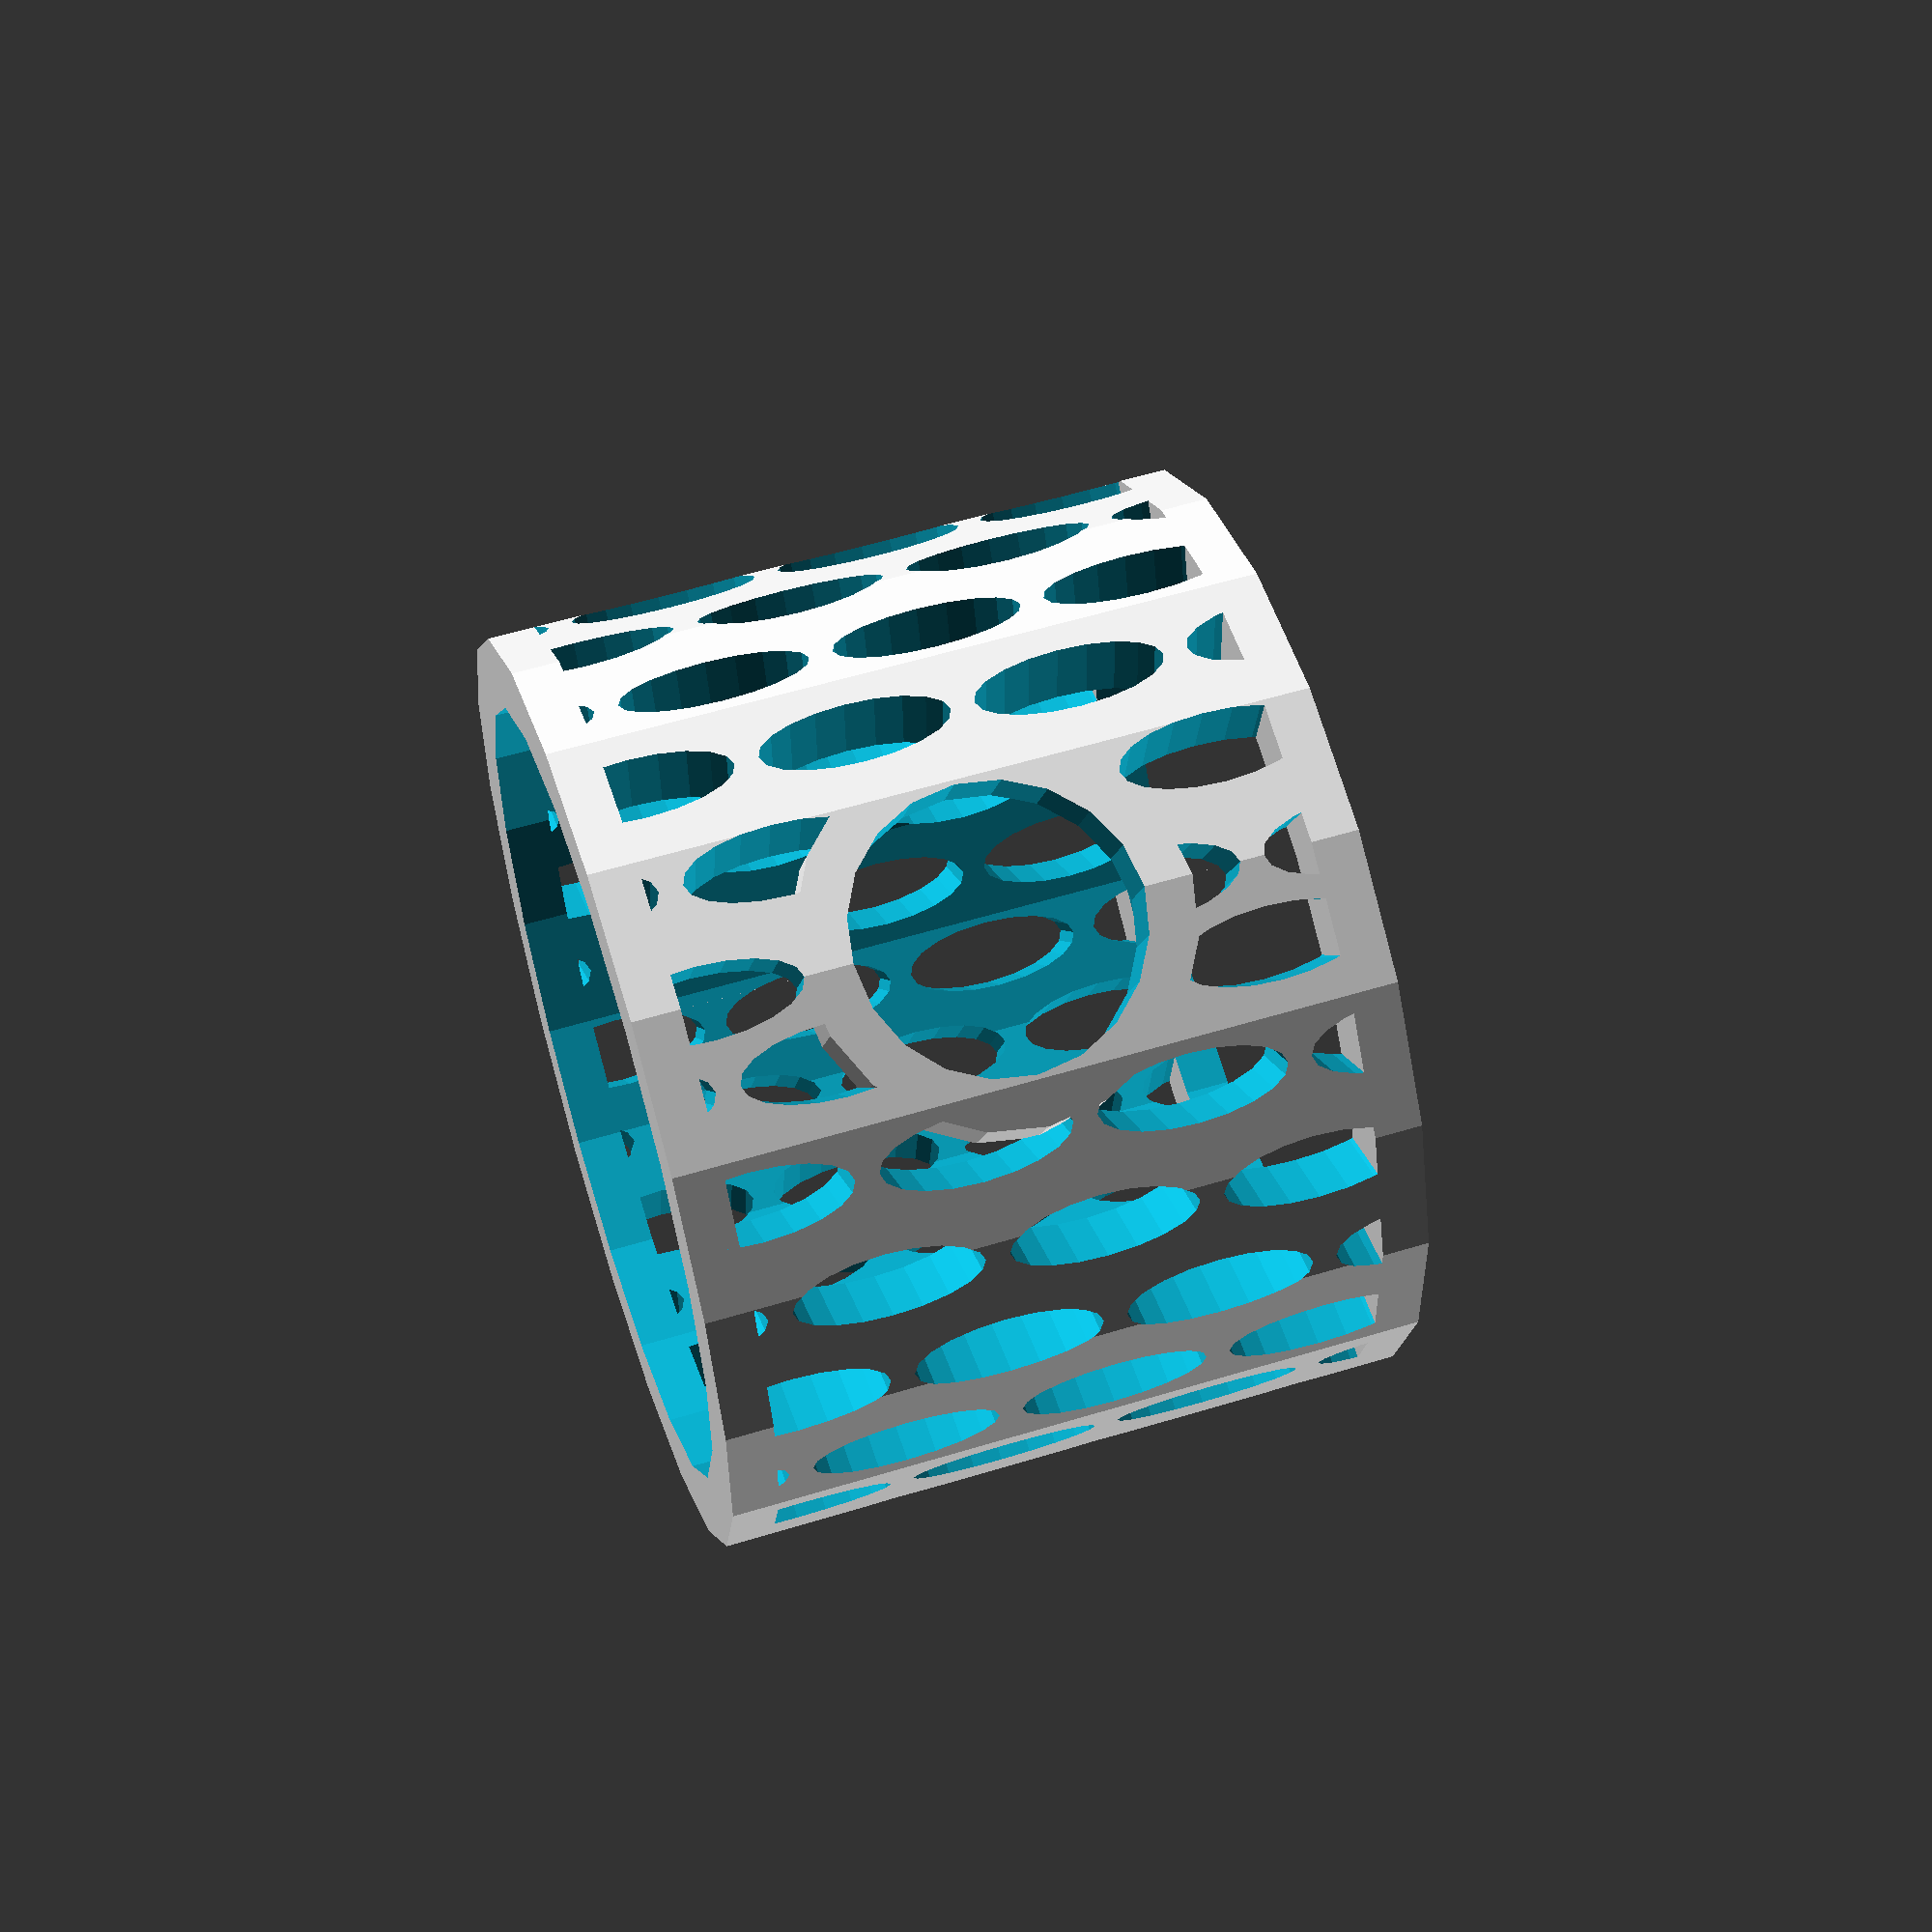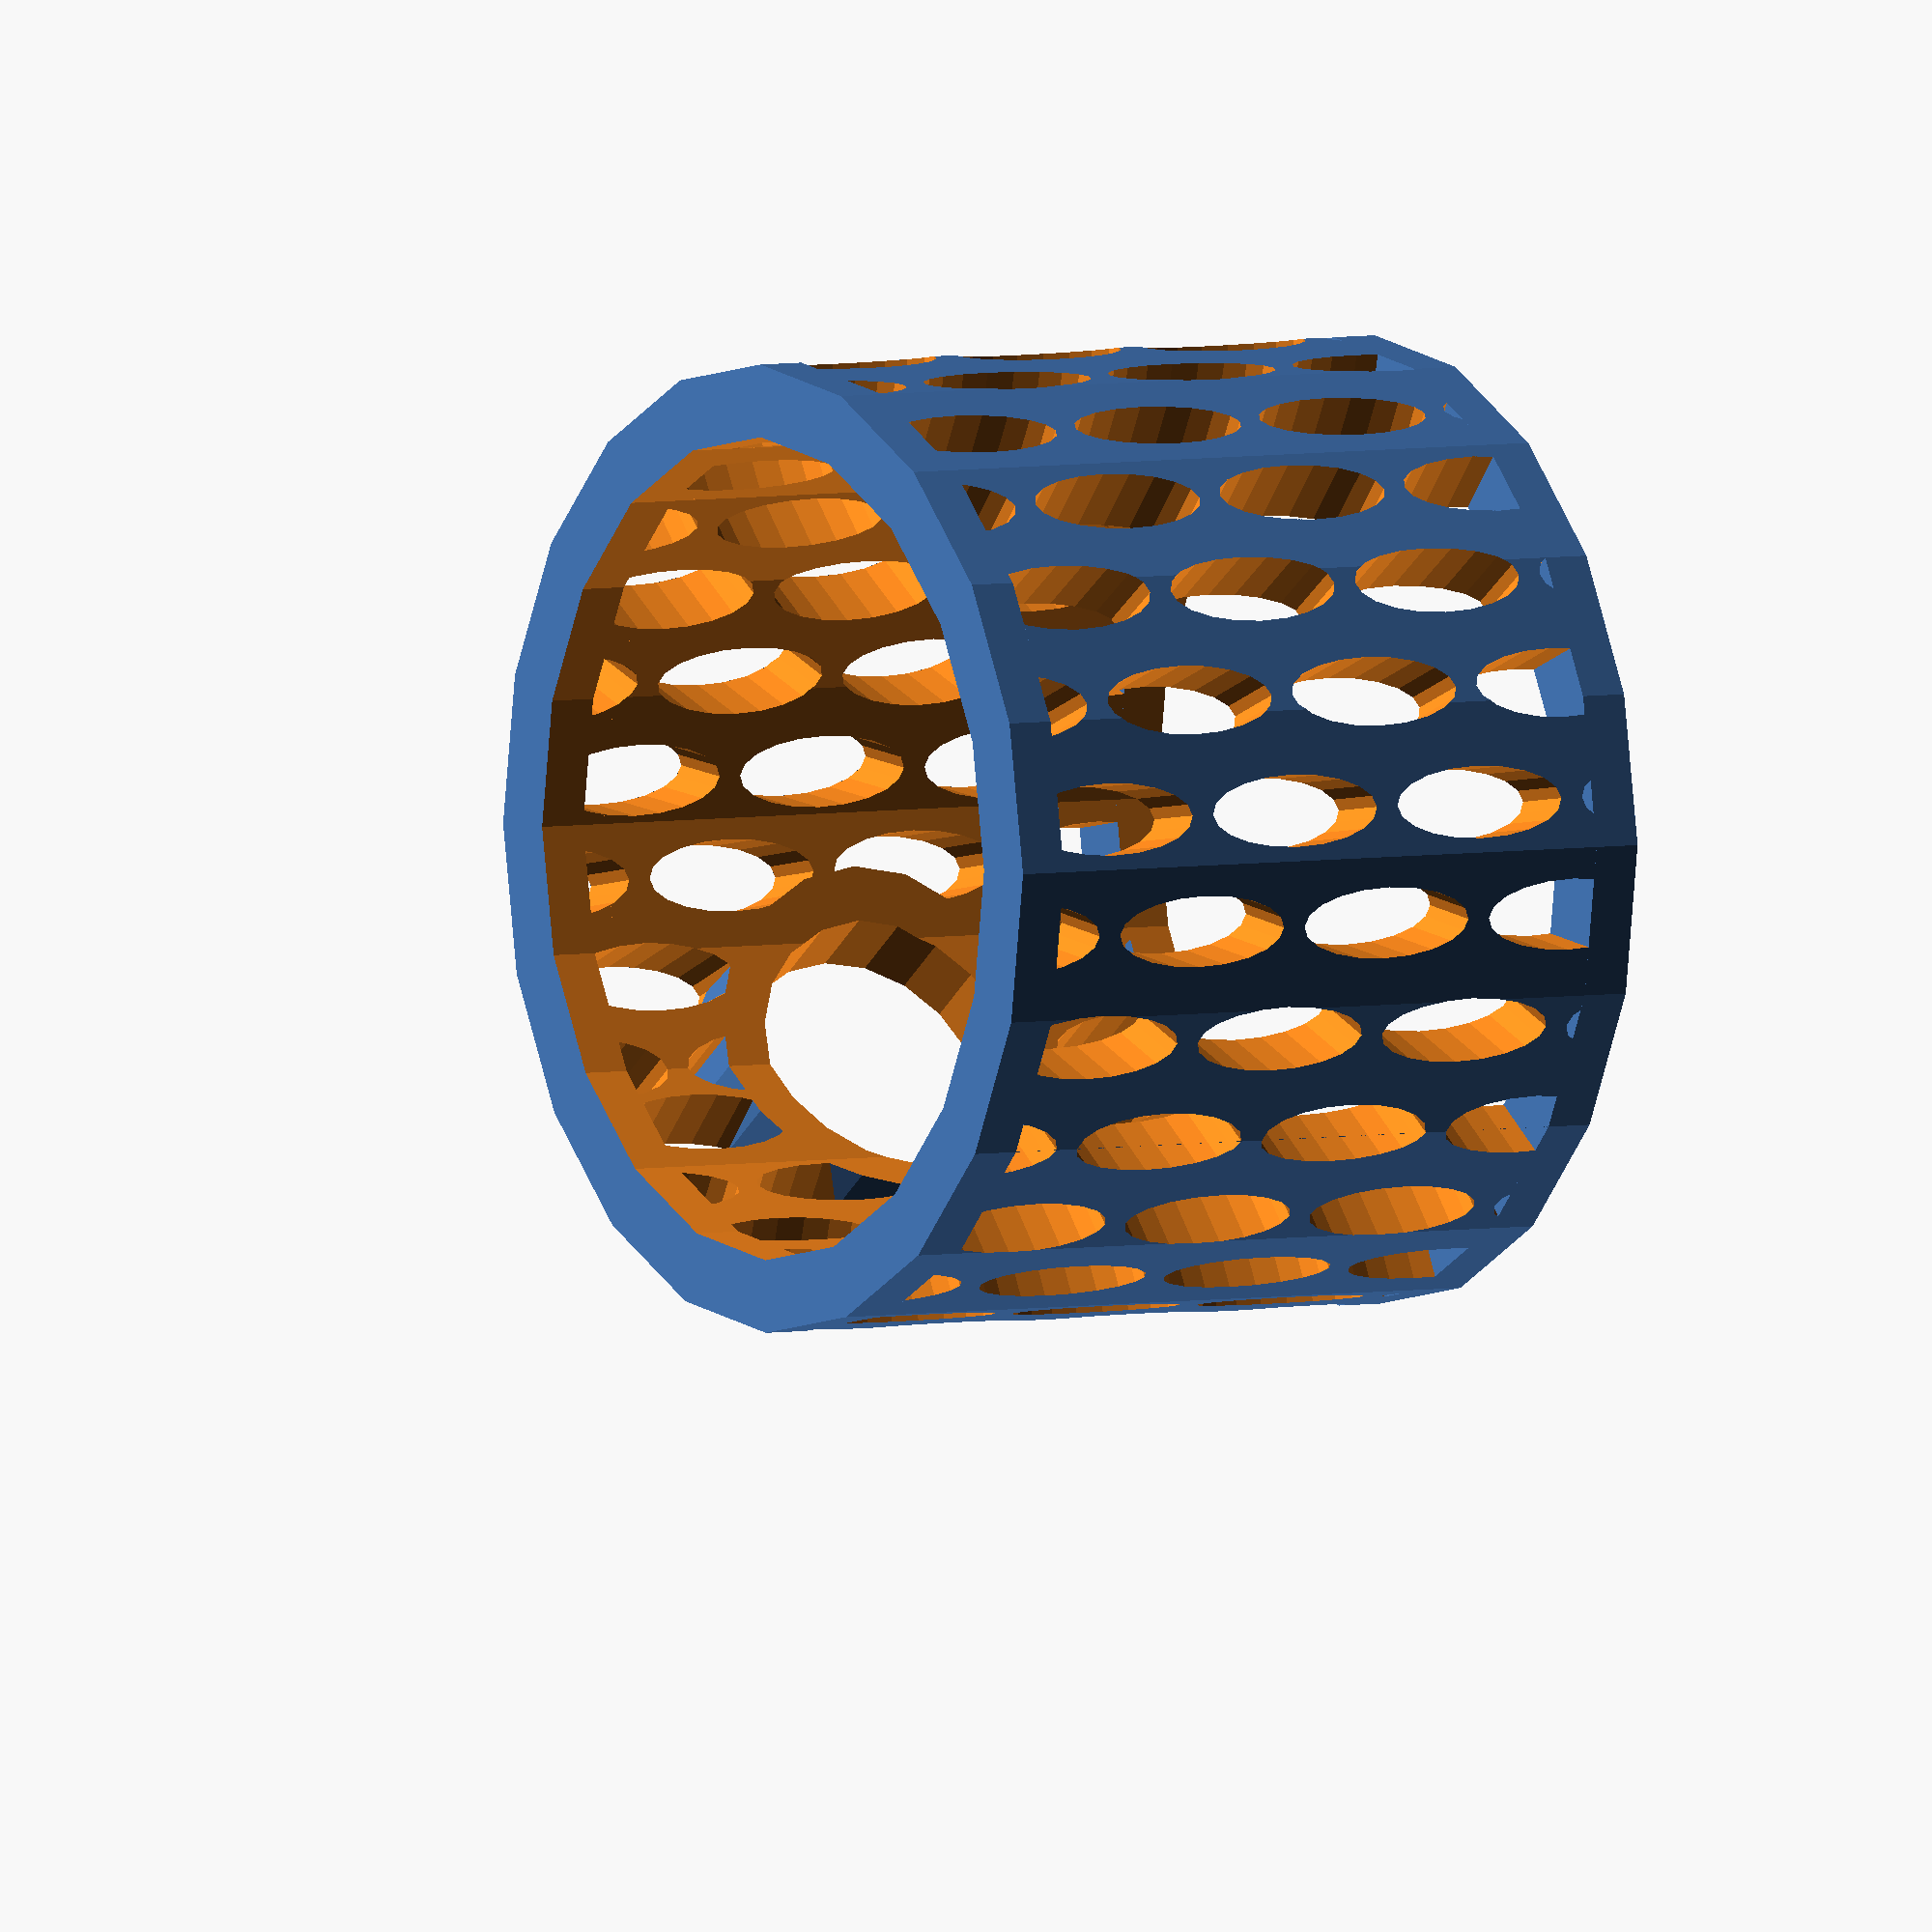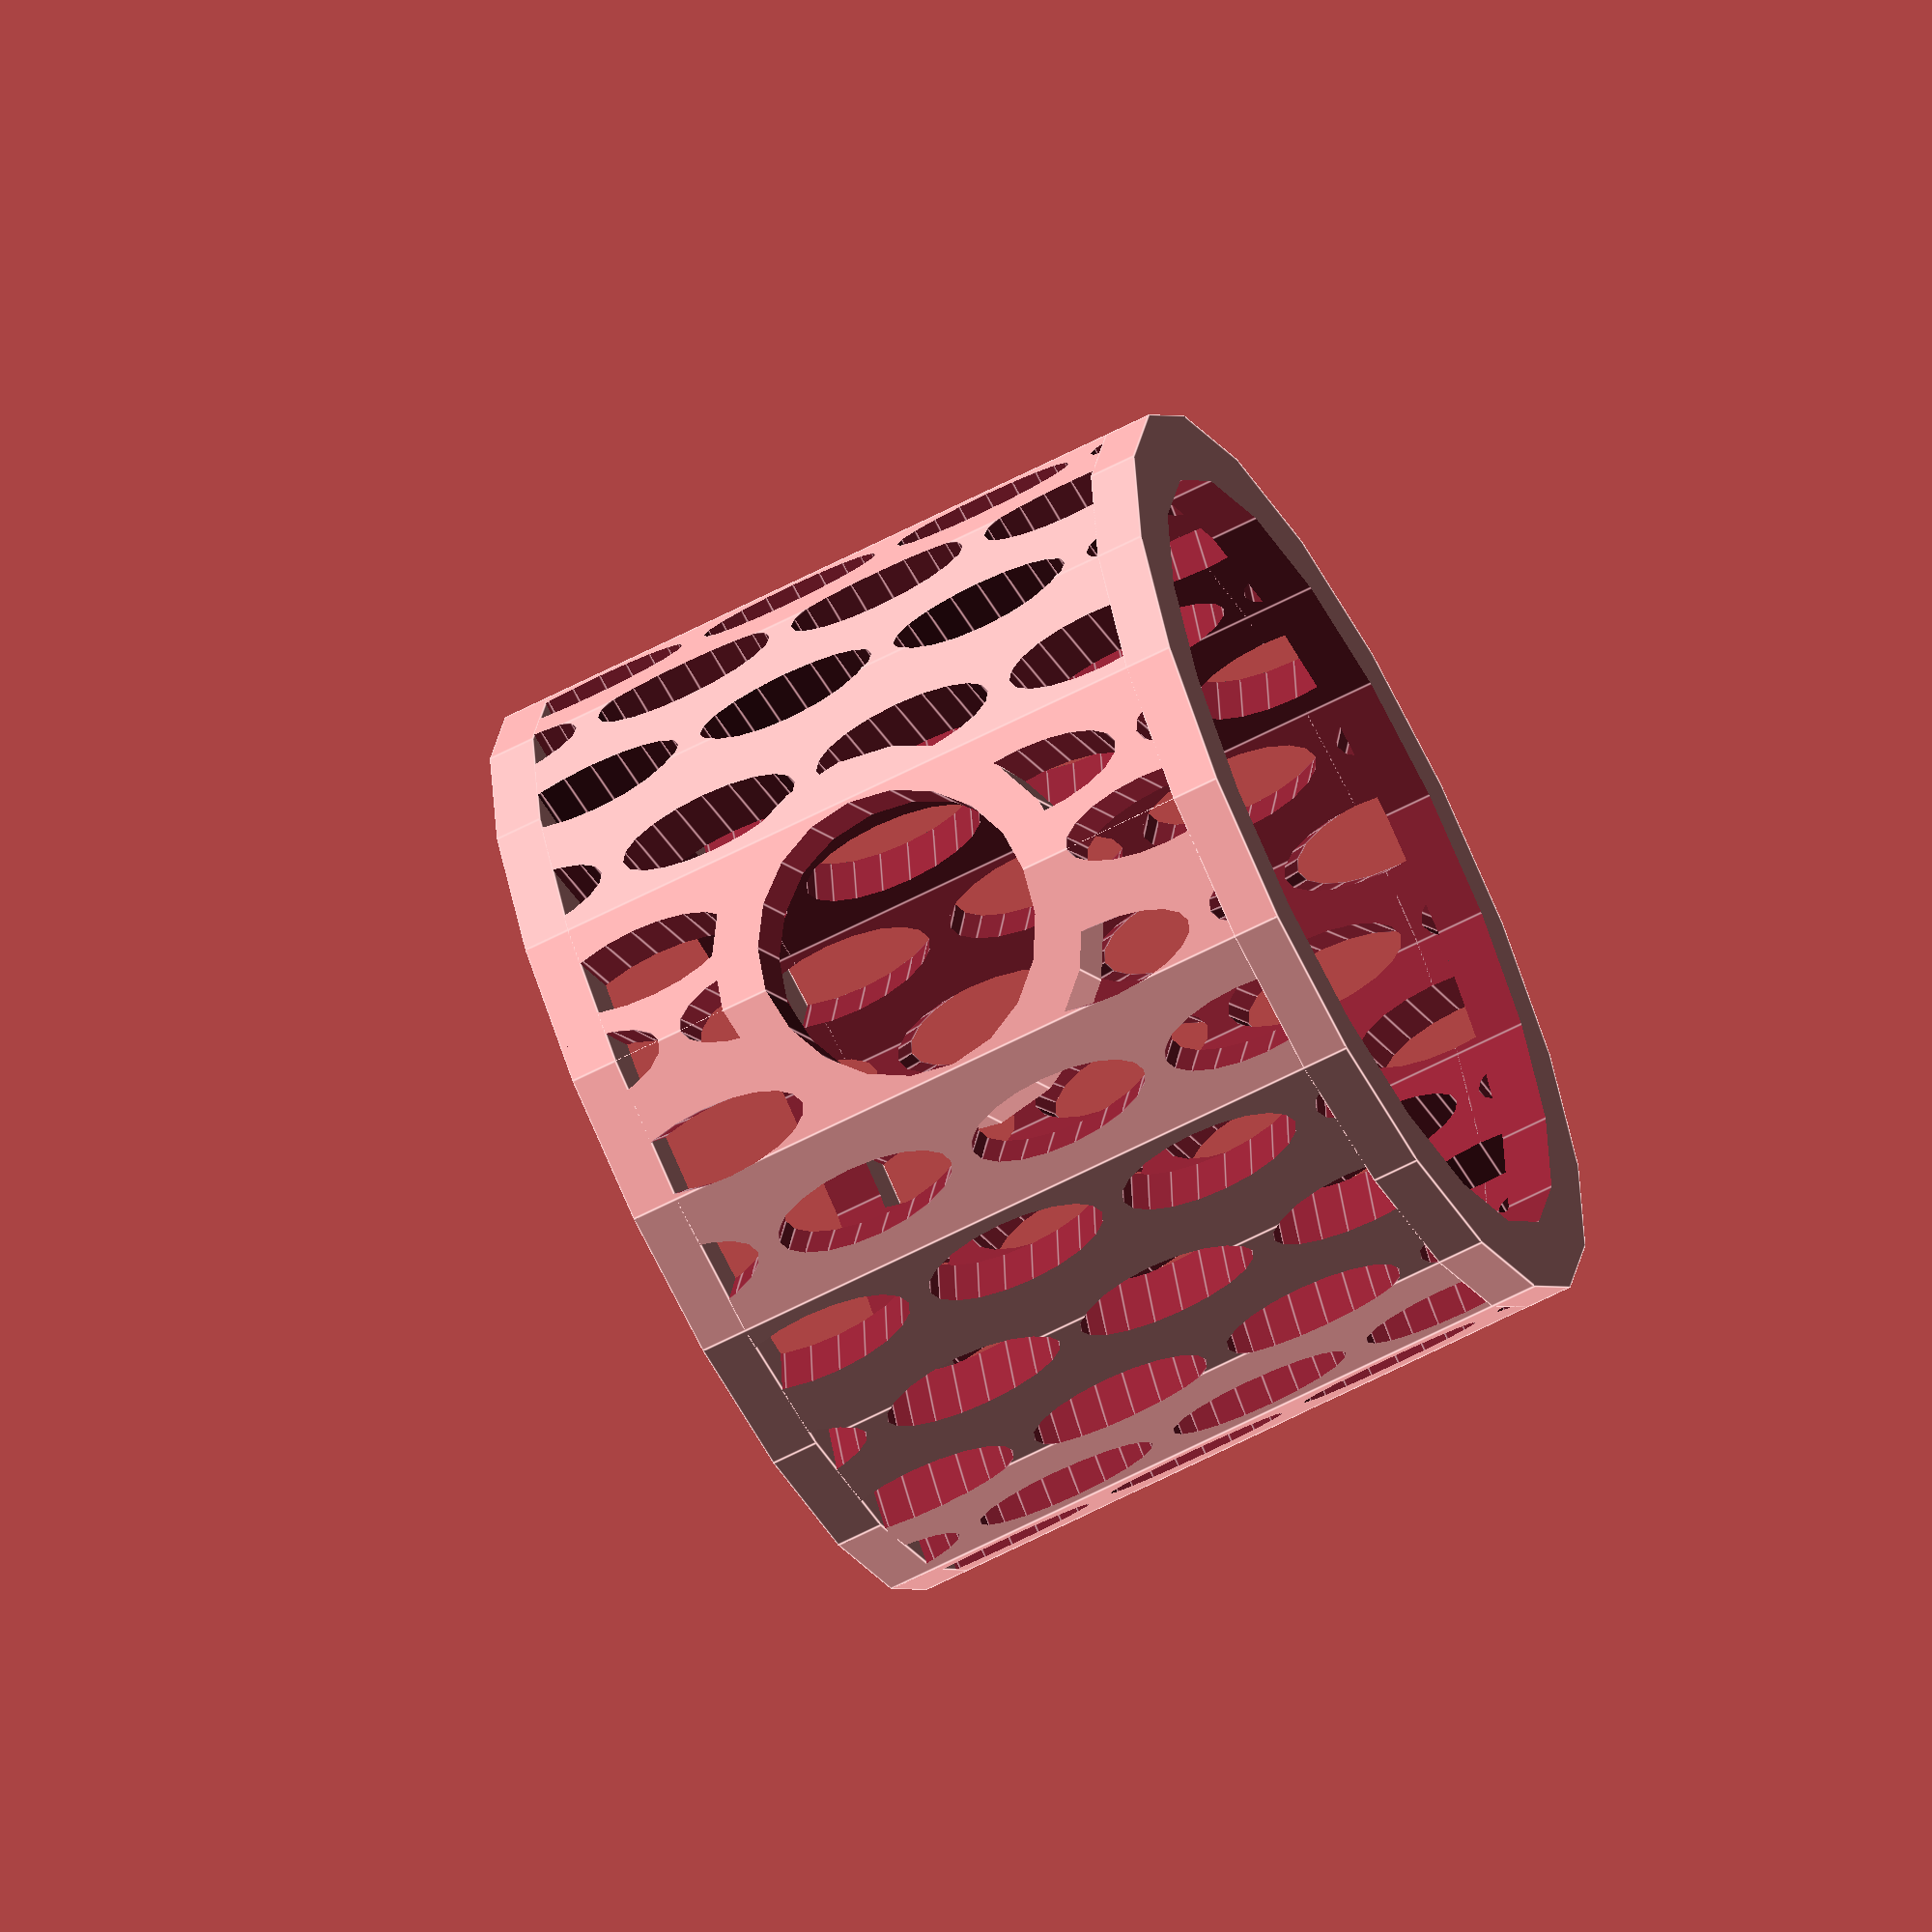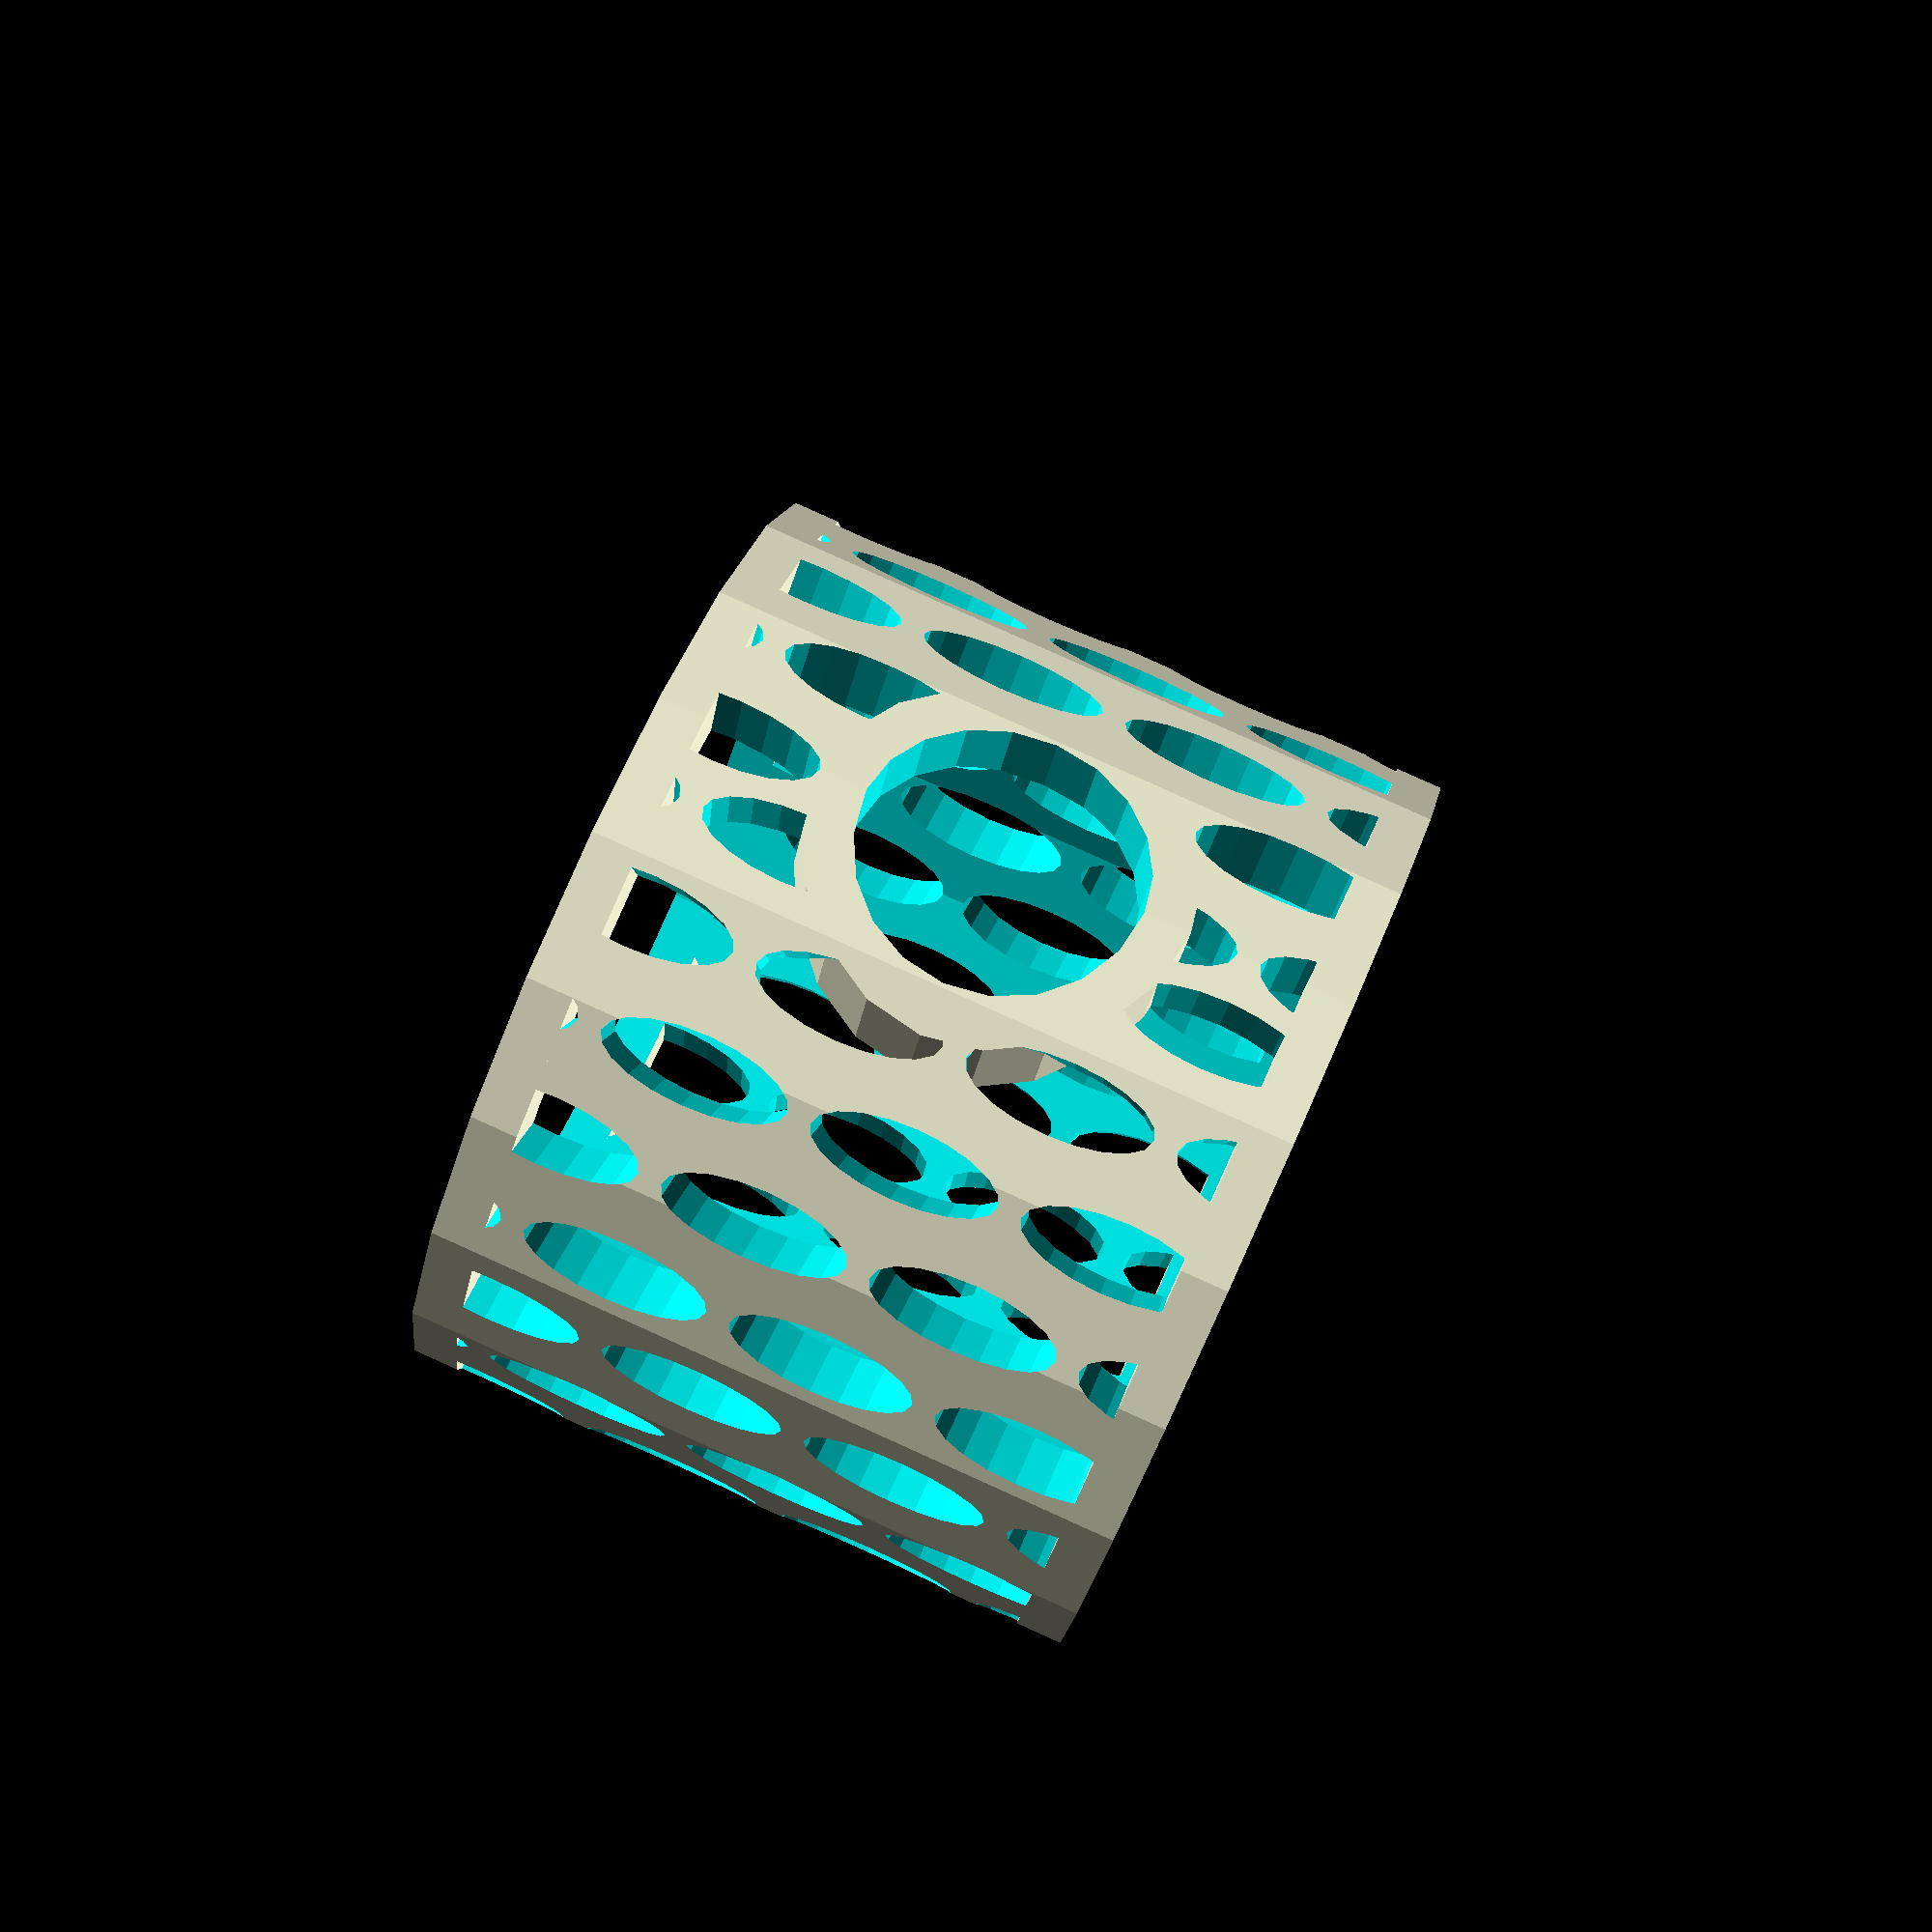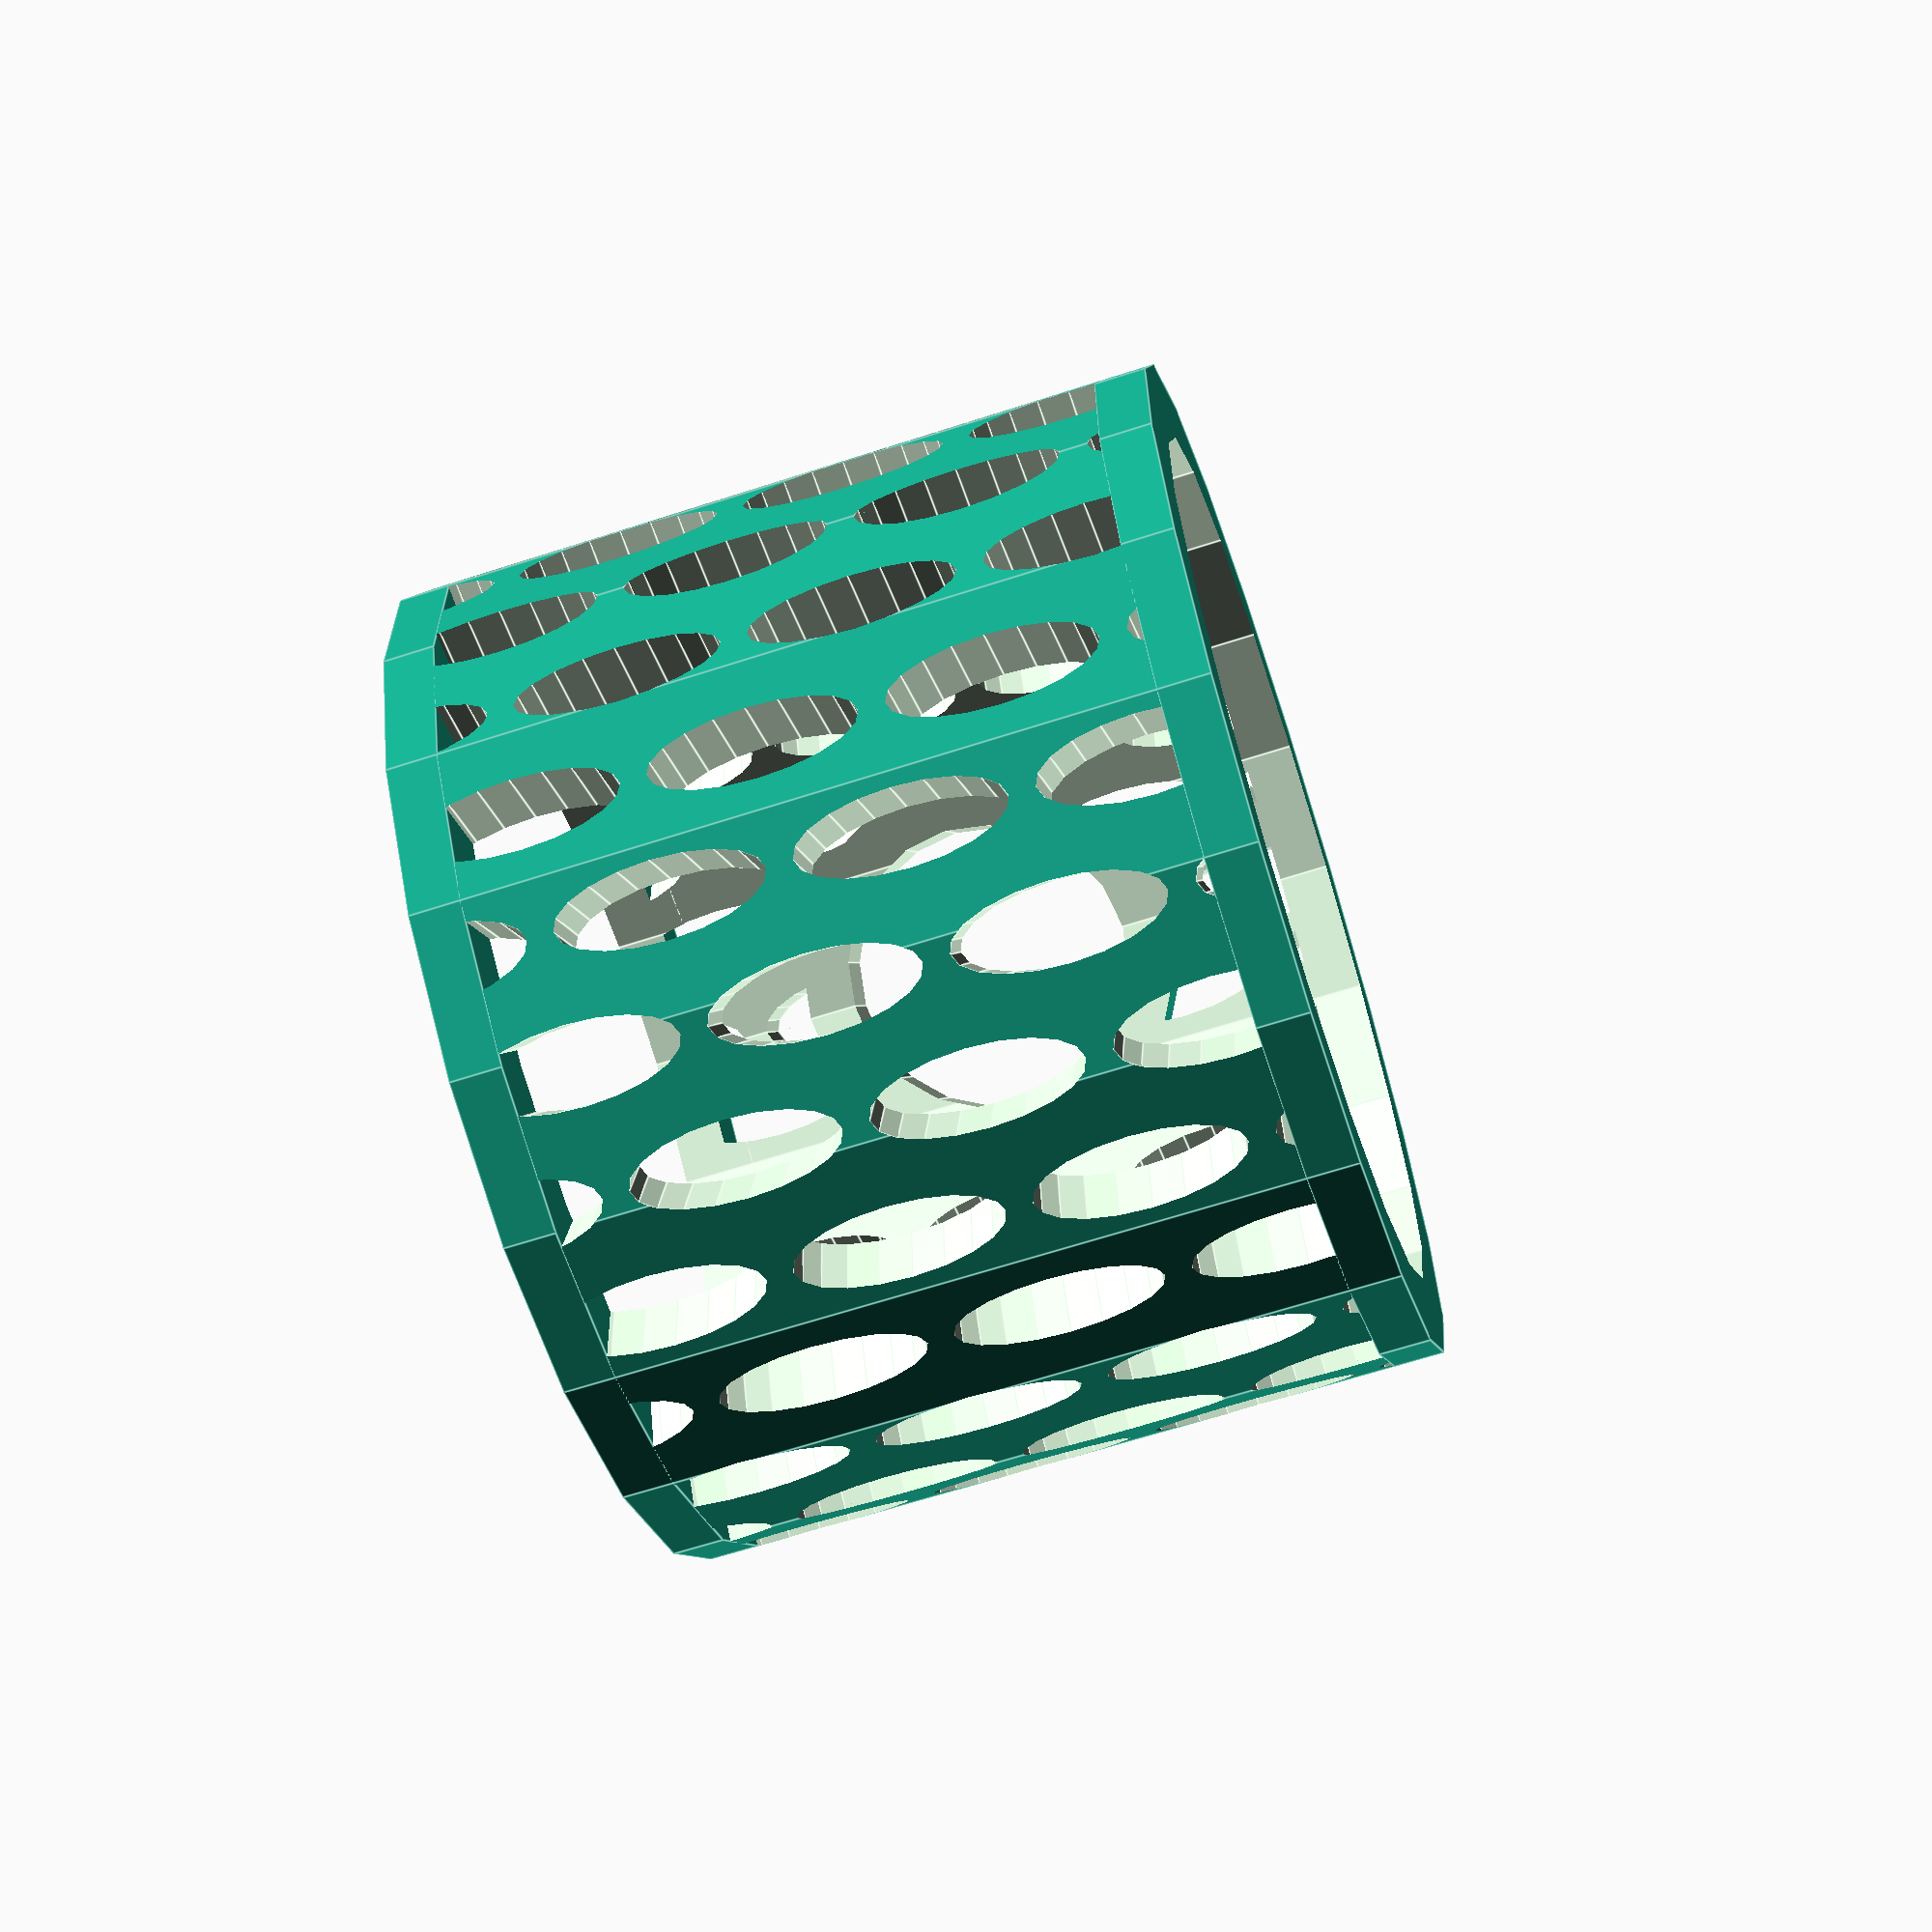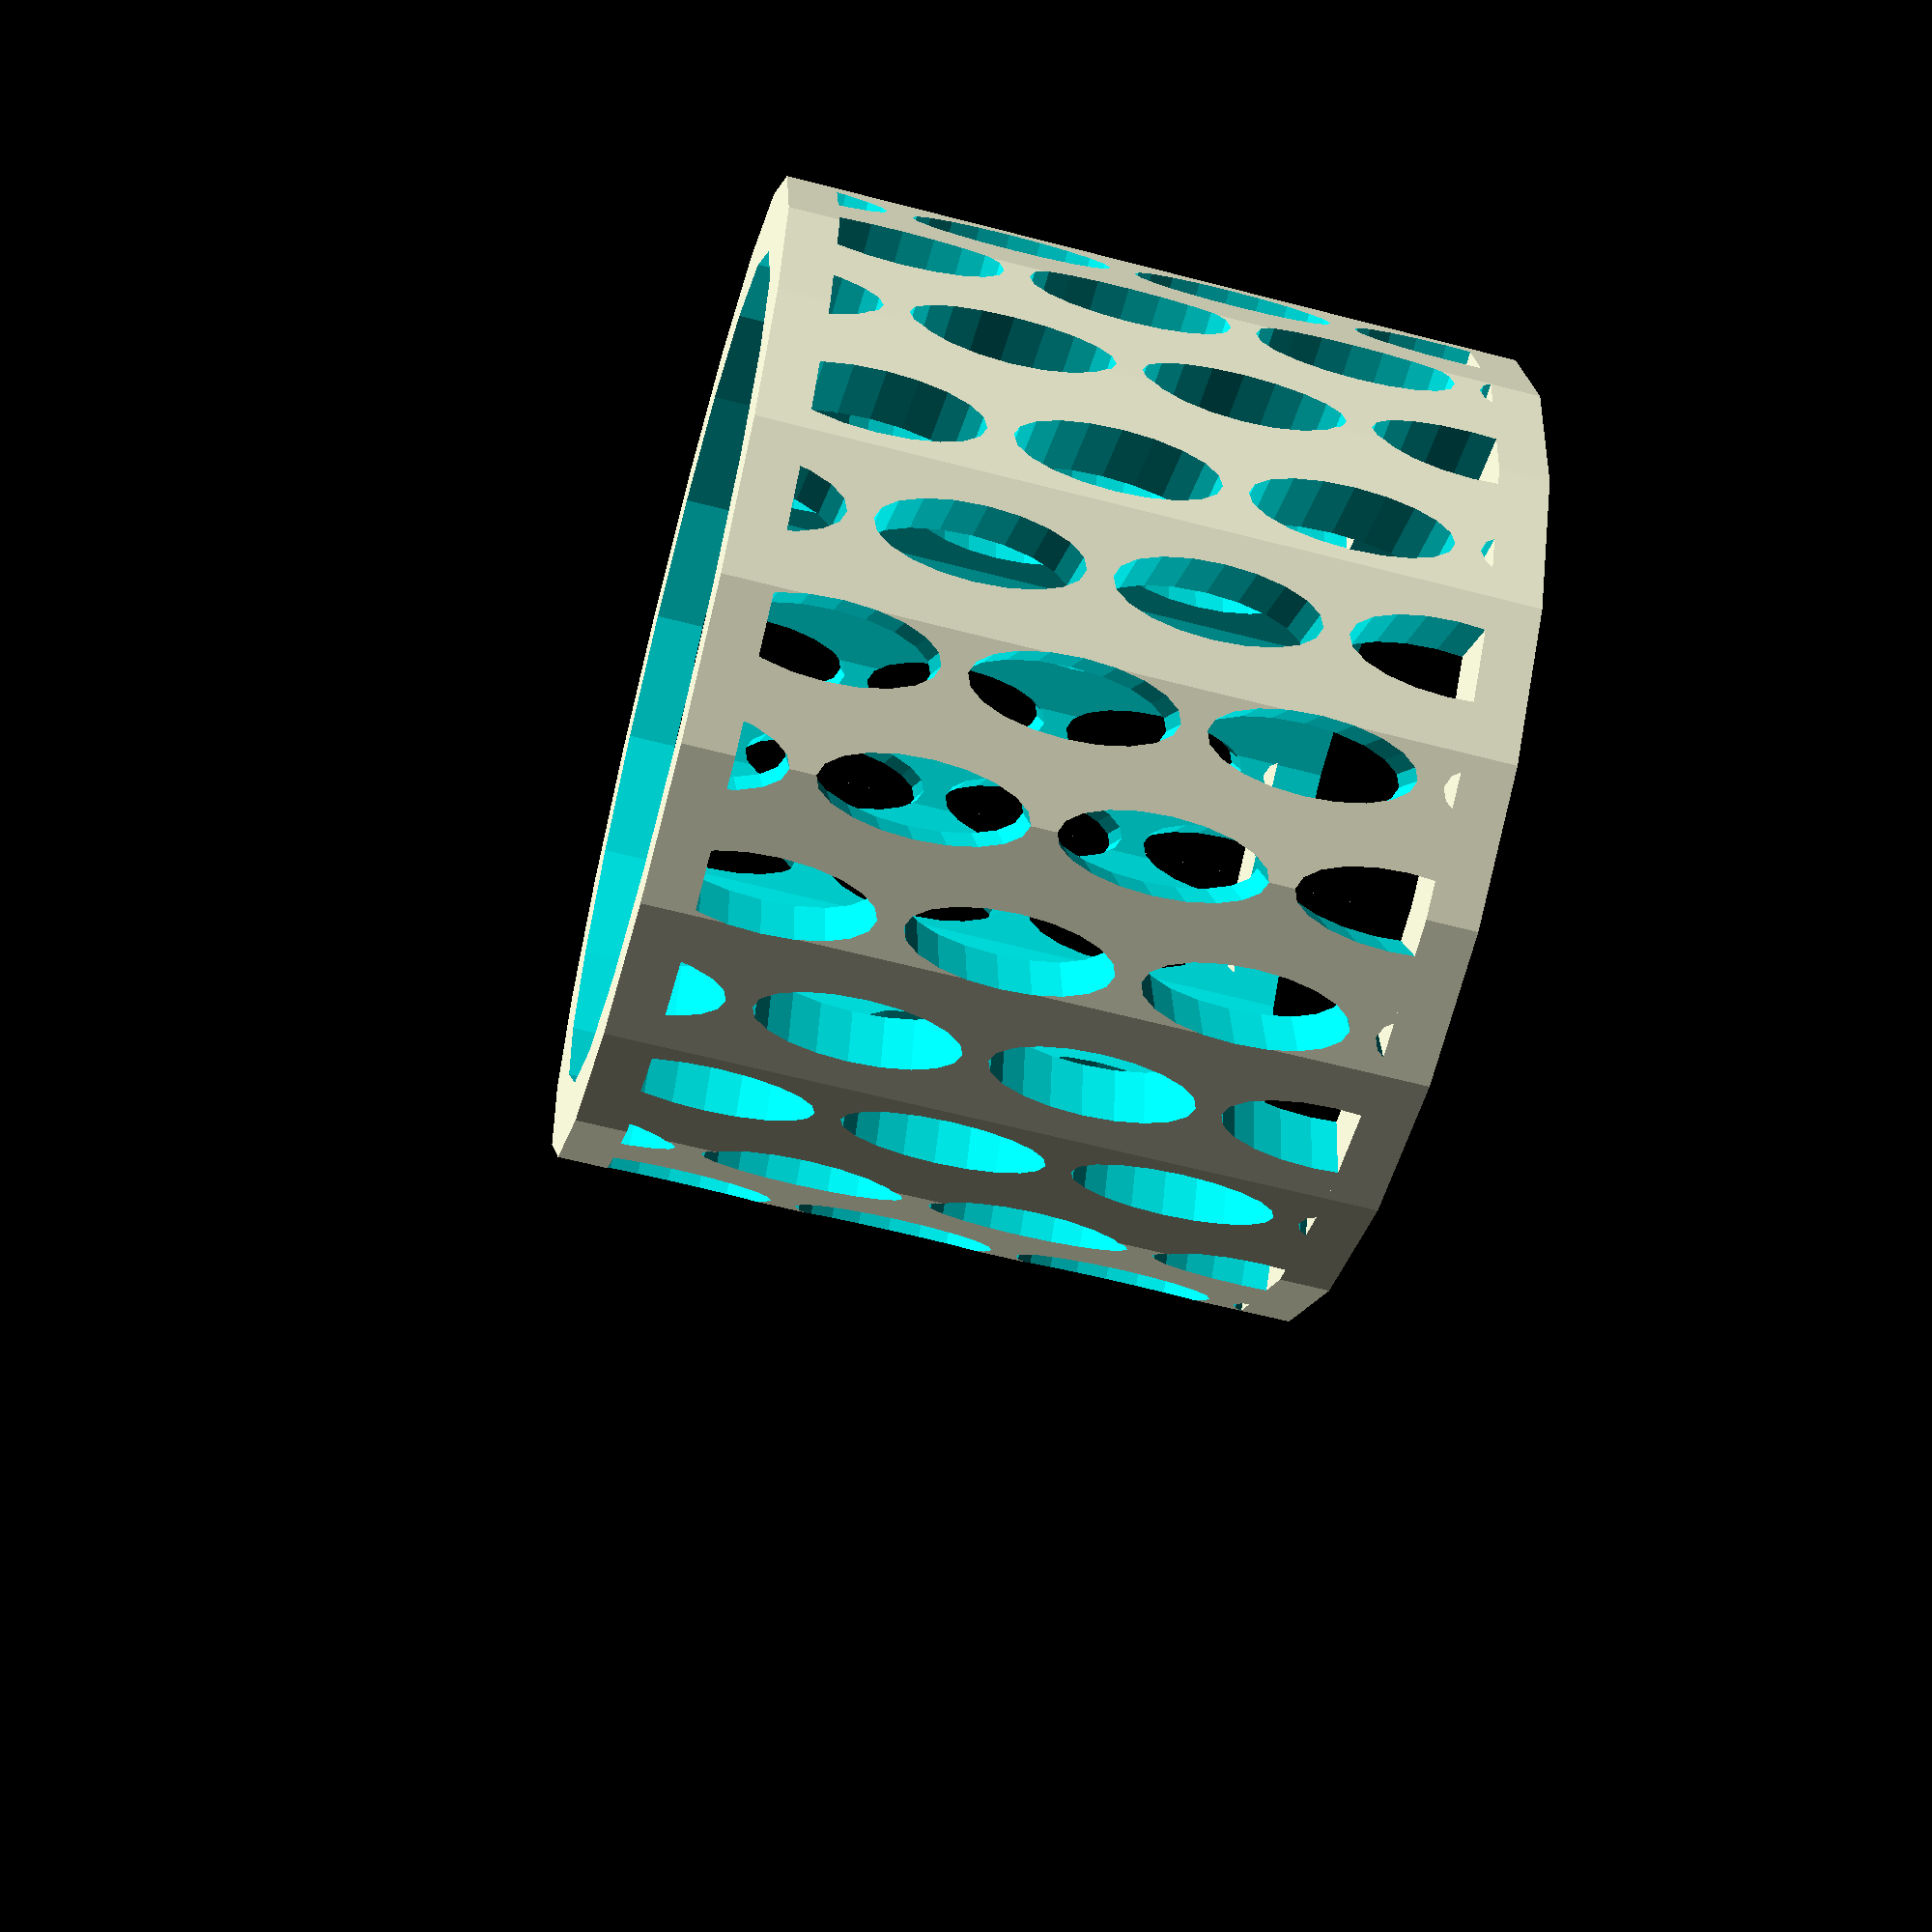
<openscad>
CYLINDER_DIAMETER = 40;
CYLINDER_THICKNESS = 3;
//CYLINDER_LENGTH = 80;
CYLINDER_LENGTH = 30;
//CYLINDER_LENGTH = 20;
CYLINDER_EDGE = 2;

OVAL_HOLE_WIDTH = 8;
OVAL_HOLE_HEIGHT = 3;
OVAL_HOLE_ANGLE = 14;
OVAL_HOLE_DISTANCE = 1;

DISPENSER_HOLE_DIAMETER = 12;

DETAIL = 20;
//DETAIL = 100;

module mainTube()
{
    difference()
    {
        cylinder(h = CYLINDER_LENGTH, r = CYLINDER_DIAMETER / 2, $fn = DETAIL);
        translate(v = [0, 0, -1])
            cylinder(h = CYLINDER_LENGTH + 2, r = (CYLINDER_DIAMETER - CYLINDER_THICKNESS - CYLINDER_THICKNESS) / 2, $fn = DETAIL);
    }
}

module edge(height)
{
    translate(v = [0, 0, height])
    {
        difference()
        {
            cylinder(h = CYLINDER_EDGE, r = CYLINDER_DIAMETER / 2, $fn = DETAIL);
            translate(v = [0, 0, -1])
                cylinder(h = CYLINDER_EDGE + 2, r = (CYLINDER_DIAMETER - CYLINDER_THICKNESS - CYLINDER_THICKNESS) / 2, $fn = DETAIL);
        }
    }
}

module dispenserHole(height)
{
    translate(v = [0, 0, height])
        rotate(a = [90, 0, 0])
            cylinder(h = CYLINDER_DIAMETER, r = DISPENSER_HOLE_DIAMETER / 2, $fn = DETAIL);
}

module dispenserHoleRing(height)
{
    intersection()
    {
        translate(v = [0, 0, height])
            rotate(a = [90, 0, 0])
                cylinder(h = CYLINDER_DIAMETER, r = DISPENSER_HOLE_DIAMETER / 2 + CYLINDER_EDGE, $fn = DETAIL);
        difference()
        {
            cylinder(h = CYLINDER_LENGTH, r = CYLINDER_DIAMETER / 2, $fn = DETAIL);
            translate(v = [0, 0, -1])
                cylinder(h = CYLINDER_LENGTH + 2, r = (CYLINDER_DIAMETER - CYLINDER_THICKNESS - CYLINDER_THICKNESS) / 2, $fn = DETAIL);
        }
    }
}

module holeMesh()
{
    for (angle = [0 : (OVAL_HOLE_ANGLE * 2) : 359])
    {
        rotate(a = [0, 0, angle])
        {
            for (z = [0 : OVAL_HOLE_WIDTH + OVAL_HOLE_DISTANCE : CYLINDER_LENGTH])
            {
                translate(v = [0, 0, z])
                    rotate(a = [90, 0, 0])
                        scale(v = [OVAL_HOLE_HEIGHT / OVAL_HOLE_WIDTH, 1, 1])
                            cylinder(h = CYLINDER_DIAMETER / 2, r = OVAL_HOLE_WIDTH / 2, $fn = DETAIL);
            }
        }
        rotate(a = [0, 0, angle + OVAL_HOLE_ANGLE])
        {
            translate(v = [0, 0, (OVAL_HOLE_WIDTH + OVAL_HOLE_DISTANCE) / 2])
            {
                for (z = [0 : OVAL_HOLE_WIDTH + OVAL_HOLE_DISTANCE : CYLINDER_LENGTH])
                {
                    translate(v = [0, 0, z])
                        rotate(a = [90, 0, 0])
                            scale(v = [OVAL_HOLE_HEIGHT / OVAL_HOLE_WIDTH, 1, 1])
                                cylinder(h = CYLINDER_DIAMETER / 2, r = OVAL_HOLE_WIDTH / 2, $fn = DETAIL);
                }
            }
        }
    }
}

difference()
{
    union()
    {
        difference()
        {
            mainTube();
            holeMesh();
        }
        dispenserHoleRing(CYLINDER_LENGTH / 2);
        edge(0);
        edge(CYLINDER_LENGTH - CYLINDER_EDGE);
    }
    dispenserHole(CYLINDER_LENGTH / 2);
}

</openscad>
<views>
elev=124.0 azim=25.7 roll=107.8 proj=p view=solid
elev=355.7 azim=306.6 roll=237.6 proj=o view=wireframe
elev=243.1 azim=219.3 roll=242.2 proj=o view=edges
elev=96.9 azim=337.9 roll=65.8 proj=p view=wireframe
elev=65.2 azim=206.1 roll=288.1 proj=p view=edges
elev=60.3 azim=271.1 roll=255.0 proj=p view=solid
</views>
